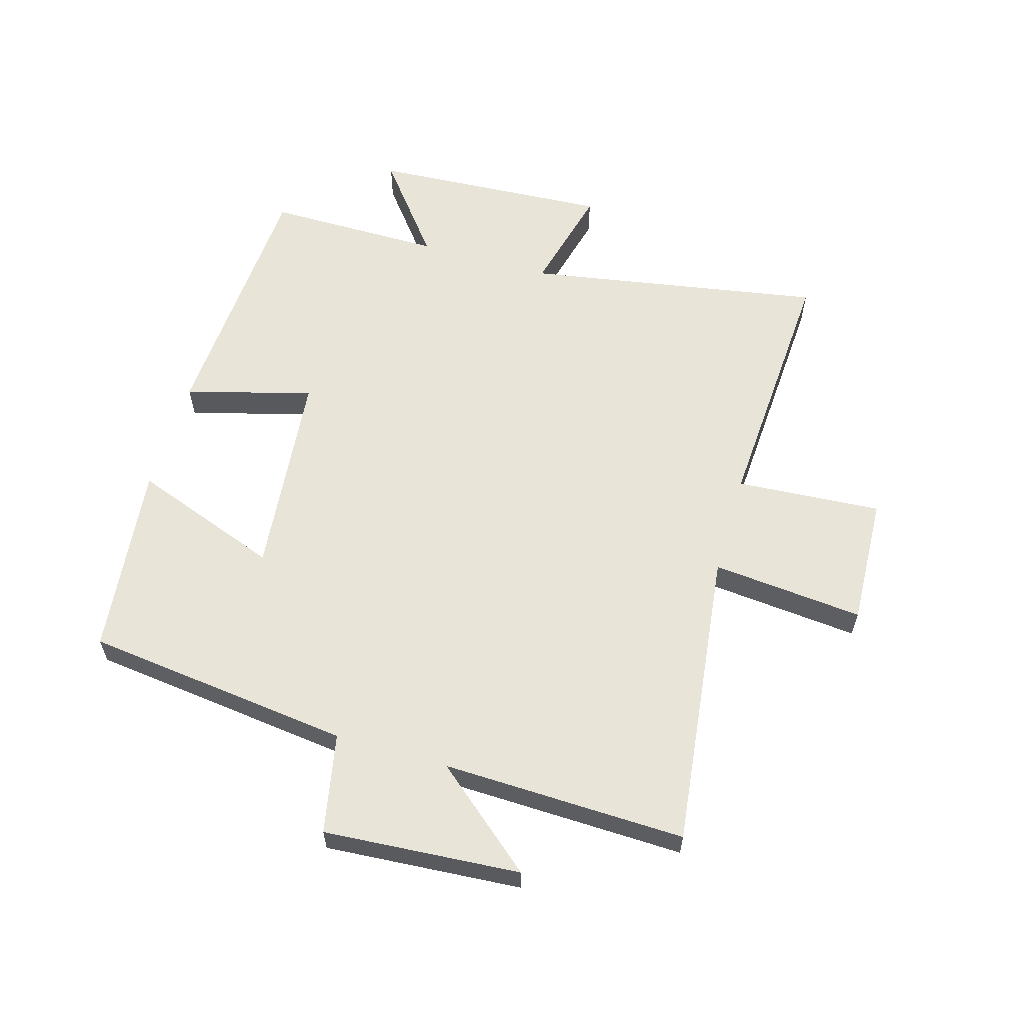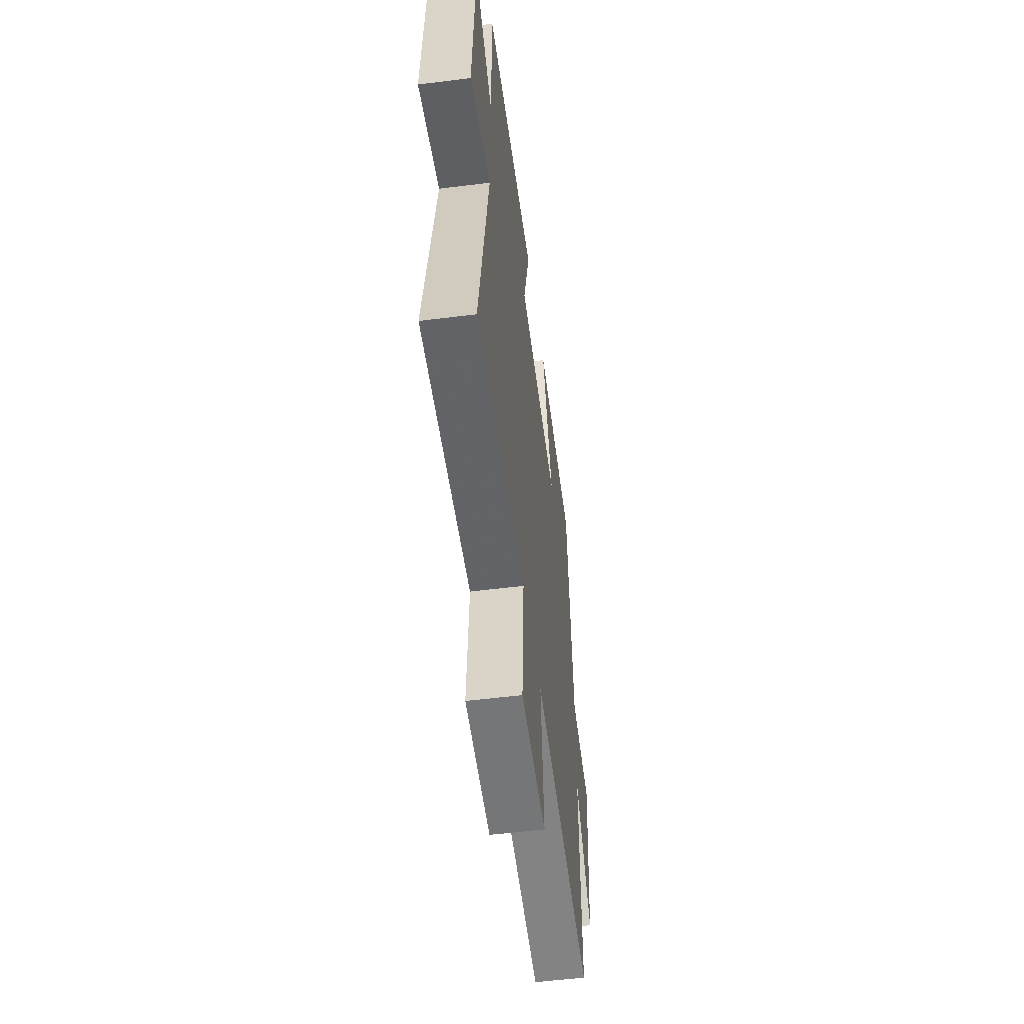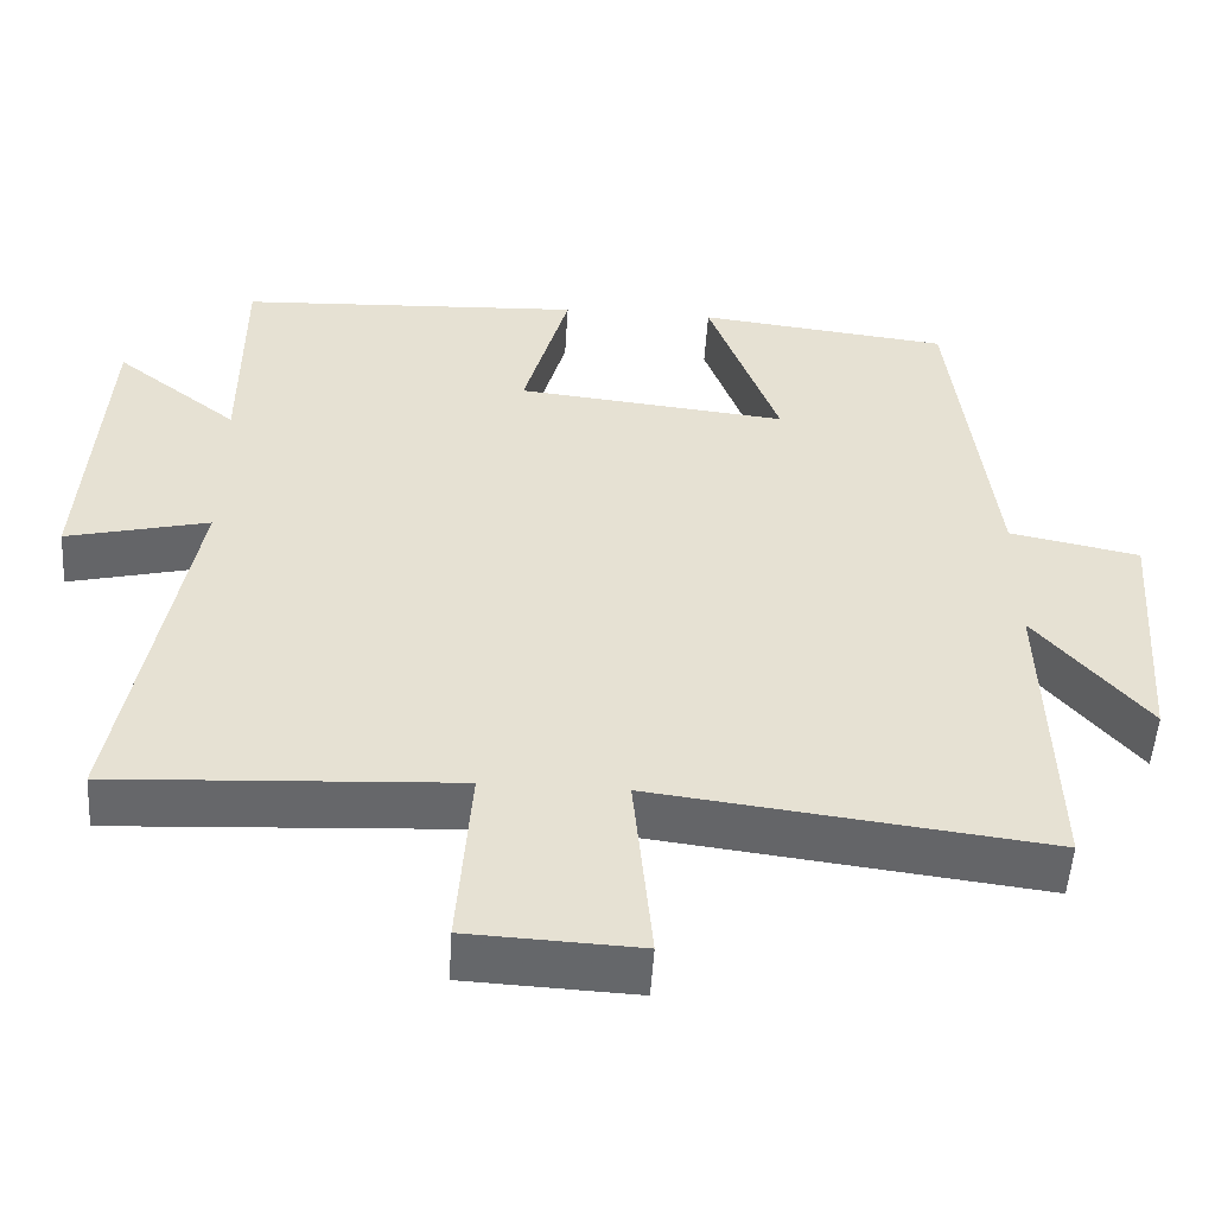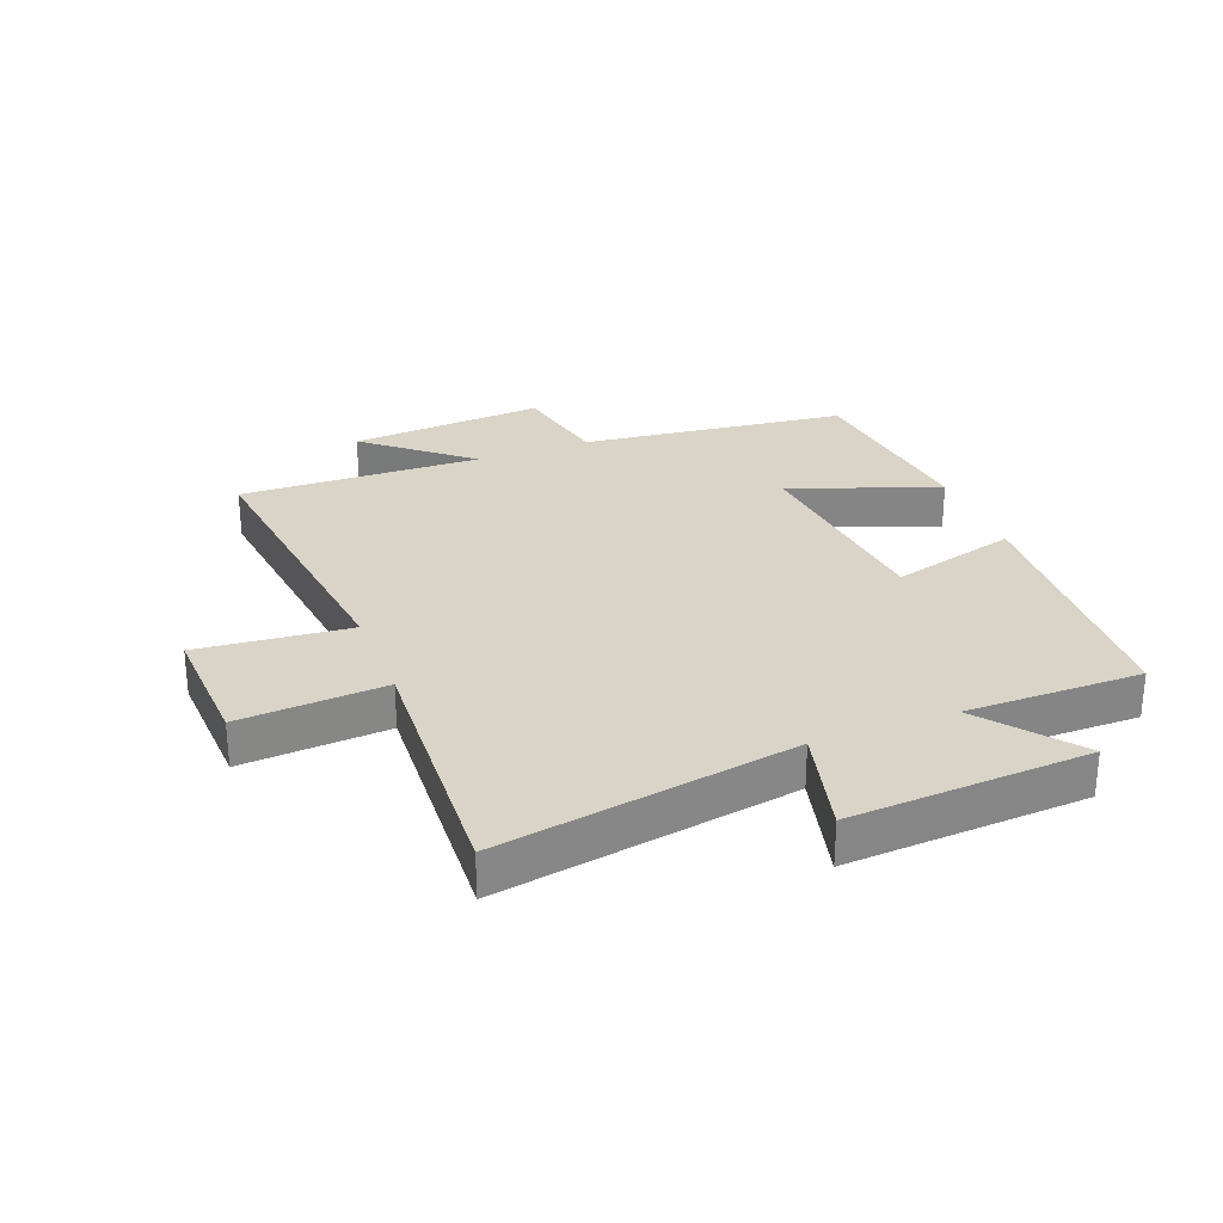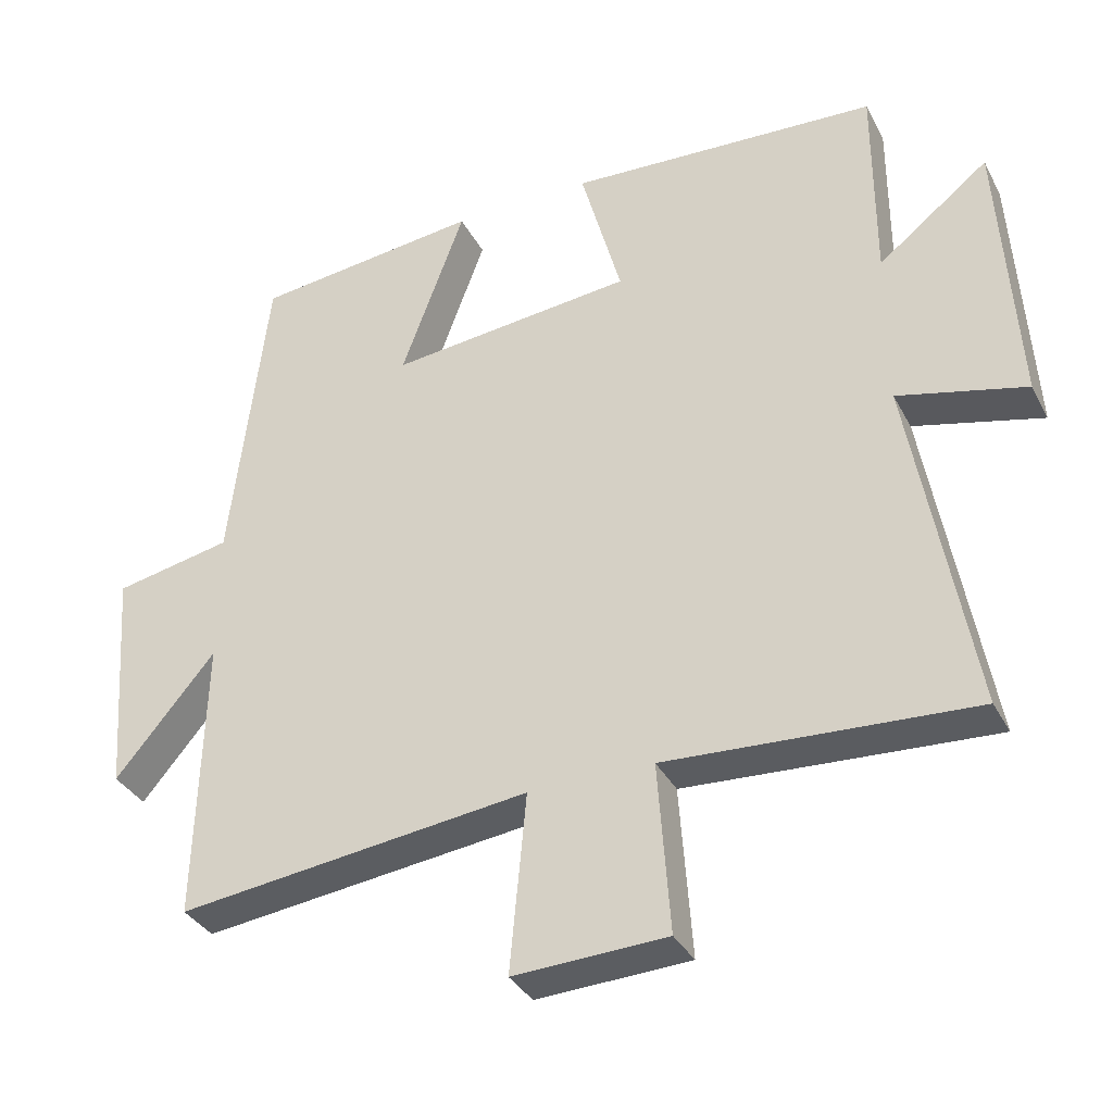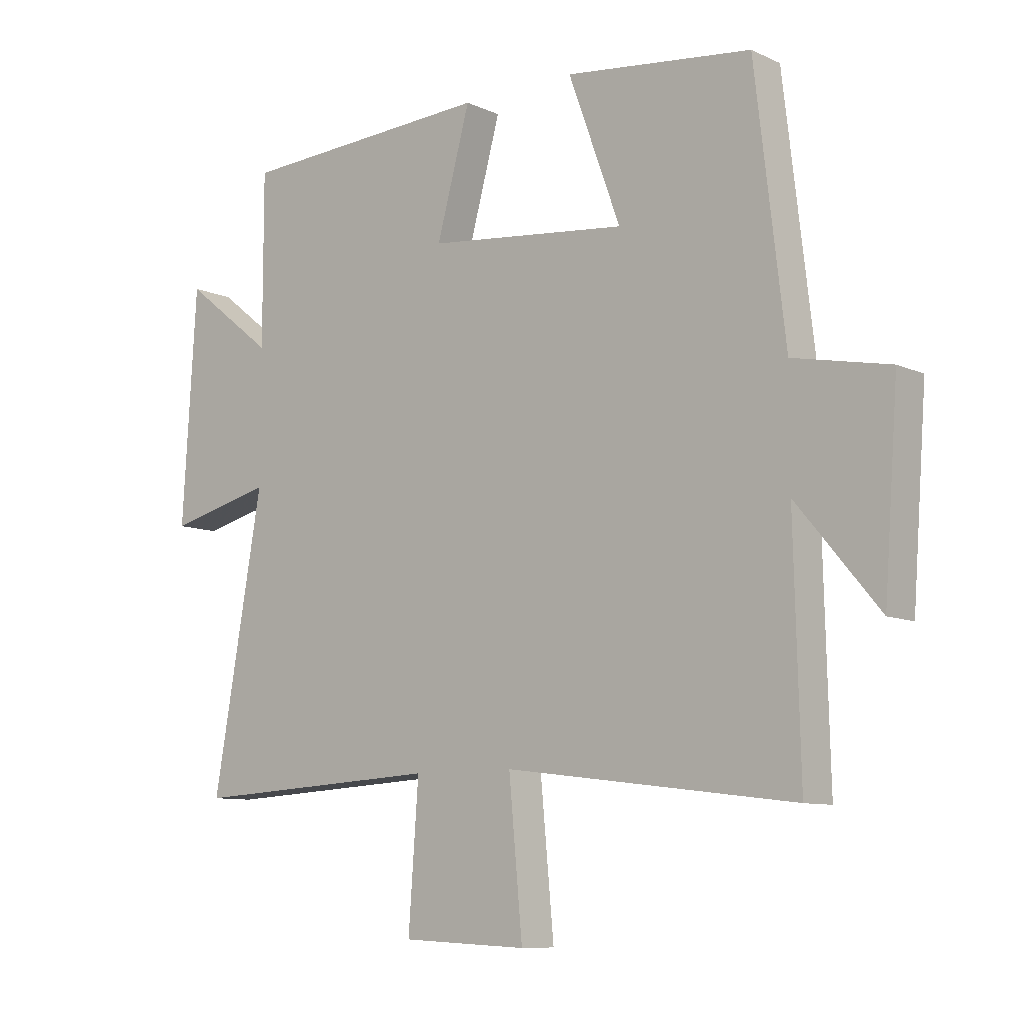
<metadata>
{"format":"obj","ext":"obj","renderer":"f3d","projection":"perspective","resolution":1024,"background":"white","views":[{"elev":59.8,"azim":106.4,"up":"+Y"},{"elev":-54.2,"azim":-82.4,"up":"+Z"},{"elev":-52.1,"azim":-3.6,"up":"+Z"},{"elev":28.4,"azim":-111.0,"up":"+Y"},{"elev":-34.9,"azim":-155.4,"up":"+Z"},{"elev":-9.2,"azim":40.1,"up":"+Z"}]}
</metadata>
<code>
v 0.449 0.07 0.463
v 0.5 0.07 0.025
v 0.664 0.07 -0.008
v 0.64 0.07 -0.33
v 0.5 0.07 -0.163
v 0.51 0.07 -0.561
v 0.017 0.07 -0.5
v 0.04 0.07 -0.749
v -0.174 0.07 -0.739
v -0.157 0.07 -0.5
v -0.585 0.07 -0.524
v -0.5 0.07 -0.038
v -0.679 0.07 -0.082
v -0.655 0.07 0.31
v -0.5 0.07 0.188
v -0.5 0.07 0.477
v -0.065 0.07 0.5
v -0.122 0.07 0.292
v 0.22 0.07 0.256
v 0.131 0.07 0.5
v 0.449 0 0.463
v 0.5 0 0.025
v 0.664 0 -0.008
v 0.64 0 -0.33
v 0.5 0 -0.163
v 0.51 0 -0.561
v 0.017 0 -0.5
v 0.04 0 -0.749
v -0.174 0 -0.739
v -0.157 0 -0.5
v -0.585 0 -0.524
v -0.5 0 -0.038
v -0.679 0 -0.082
v -0.655 0 0.31
v -0.5 0 0.188
v -0.5 0 0.477
v -0.065 0 0.5
v -0.122 0 0.292
v 0.22 0 0.256
v 0.131 0 0.5
f 19 20 1 2
f 18 19 2
f 15 16 17 18
f 15 18 2
f 12 13 14 15
f 12 15 2 3
f 10 11 12 3
f 7 8 9 10
f 7 10 3
f 5 6 7
f 5 7 3
f 3 4 5
f 22 21 40 39
f 22 39 38
f 38 37 36 35
f 22 38 35
f 35 34 33 32
f 23 22 35 32
f 23 32 31 30
f 30 29 28 27
f 23 30 27
f 27 26 25
f 23 27 25
f 25 24 23
f 1 21 22 2
f 2 22 23 3
f 3 23 24 4
f 4 24 25 5
f 5 25 26 6
f 6 26 27 7
f 7 27 28 8
f 8 28 29 9
f 9 29 30 10
f 10 30 31 11
f 11 31 32 12
f 12 32 33 13
f 13 33 34 14
f 14 34 35 15
f 15 35 36 16
f 16 36 37 17
f 17 37 38 18
f 18 38 39 19
f 19 39 40 20
f 20 40 21 1

</code>
